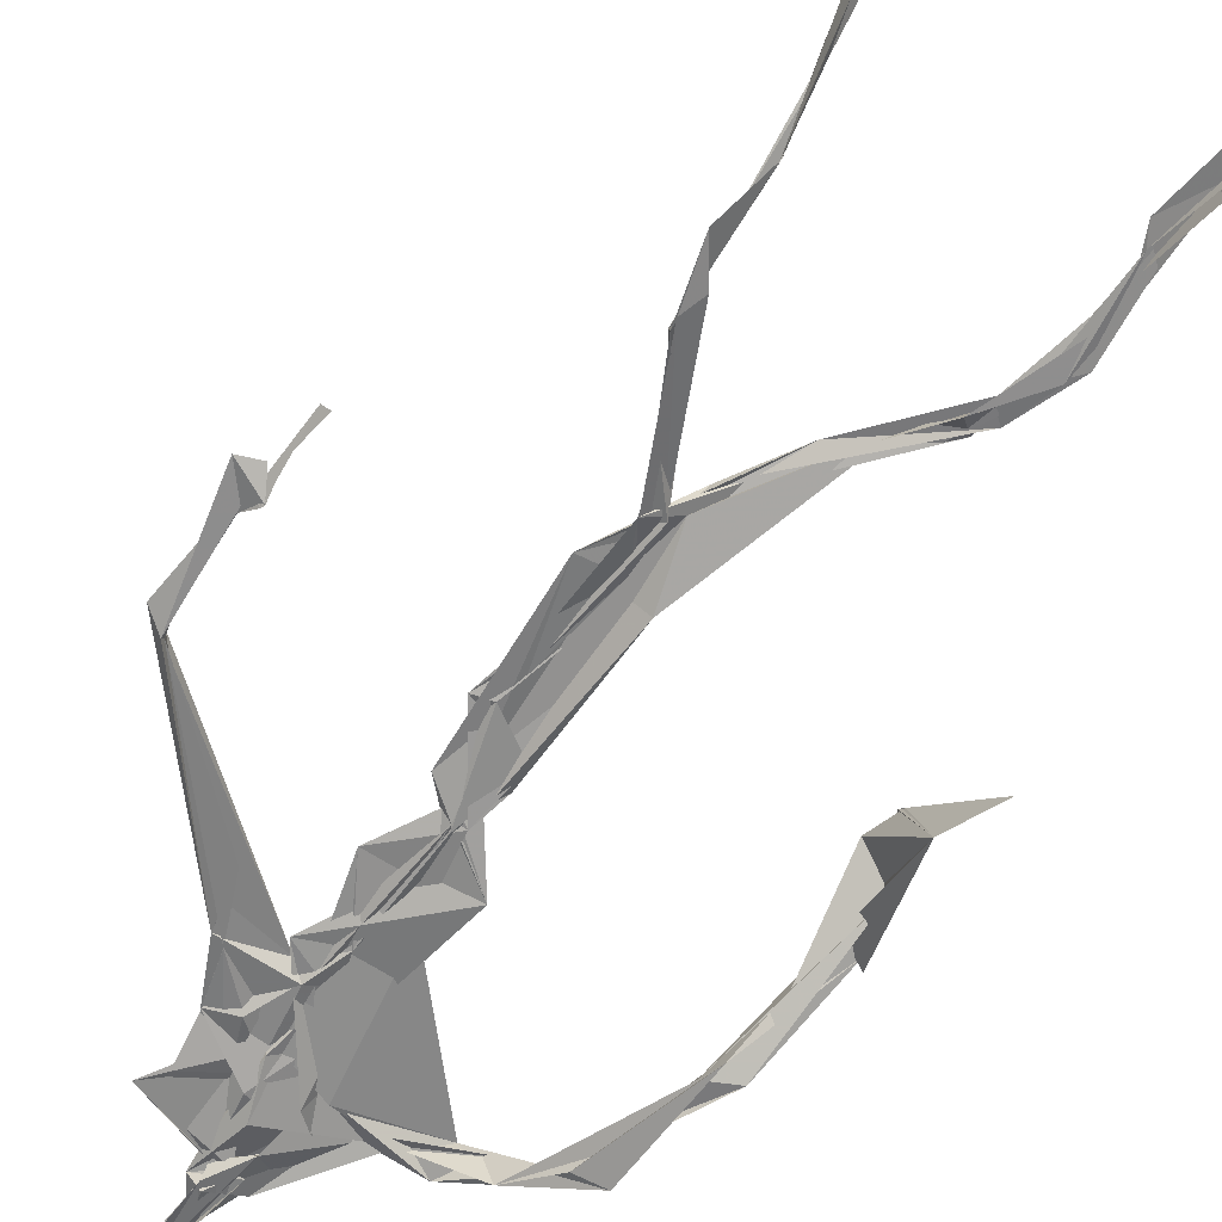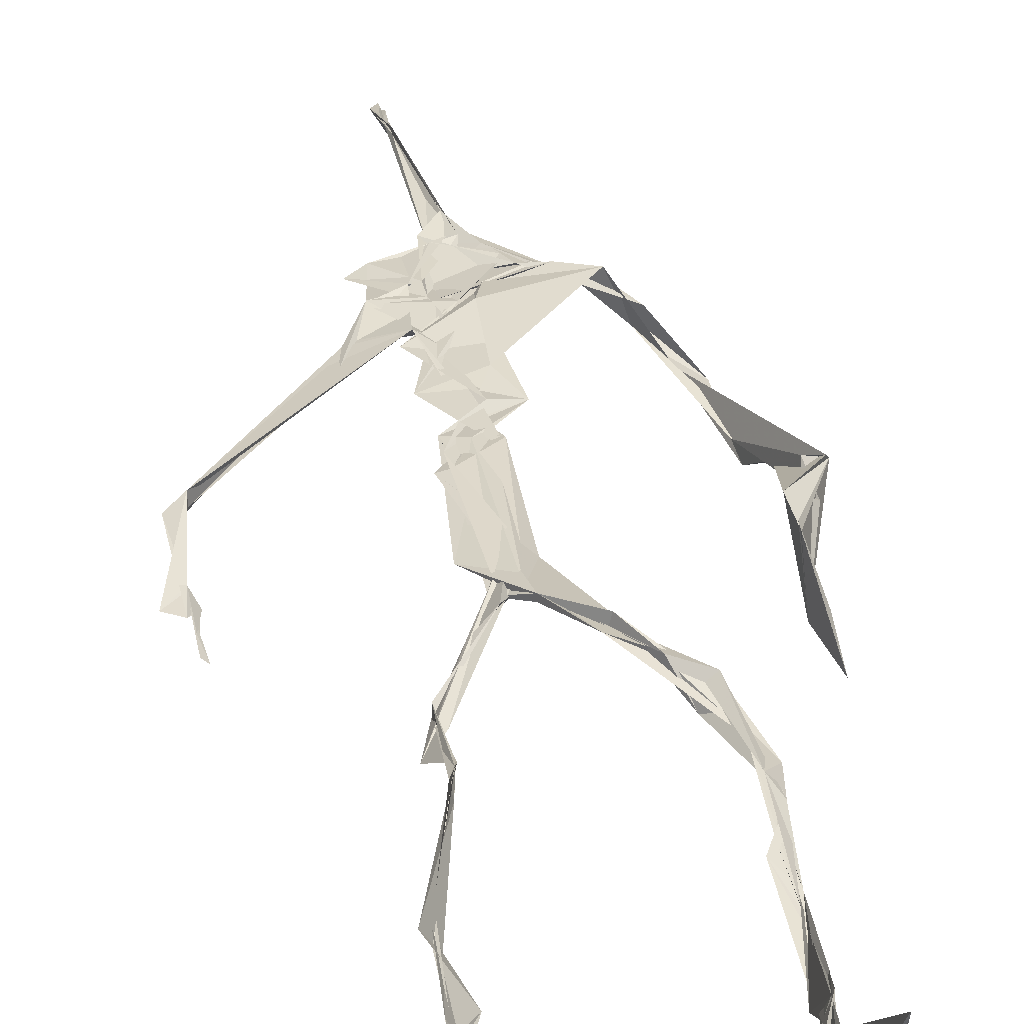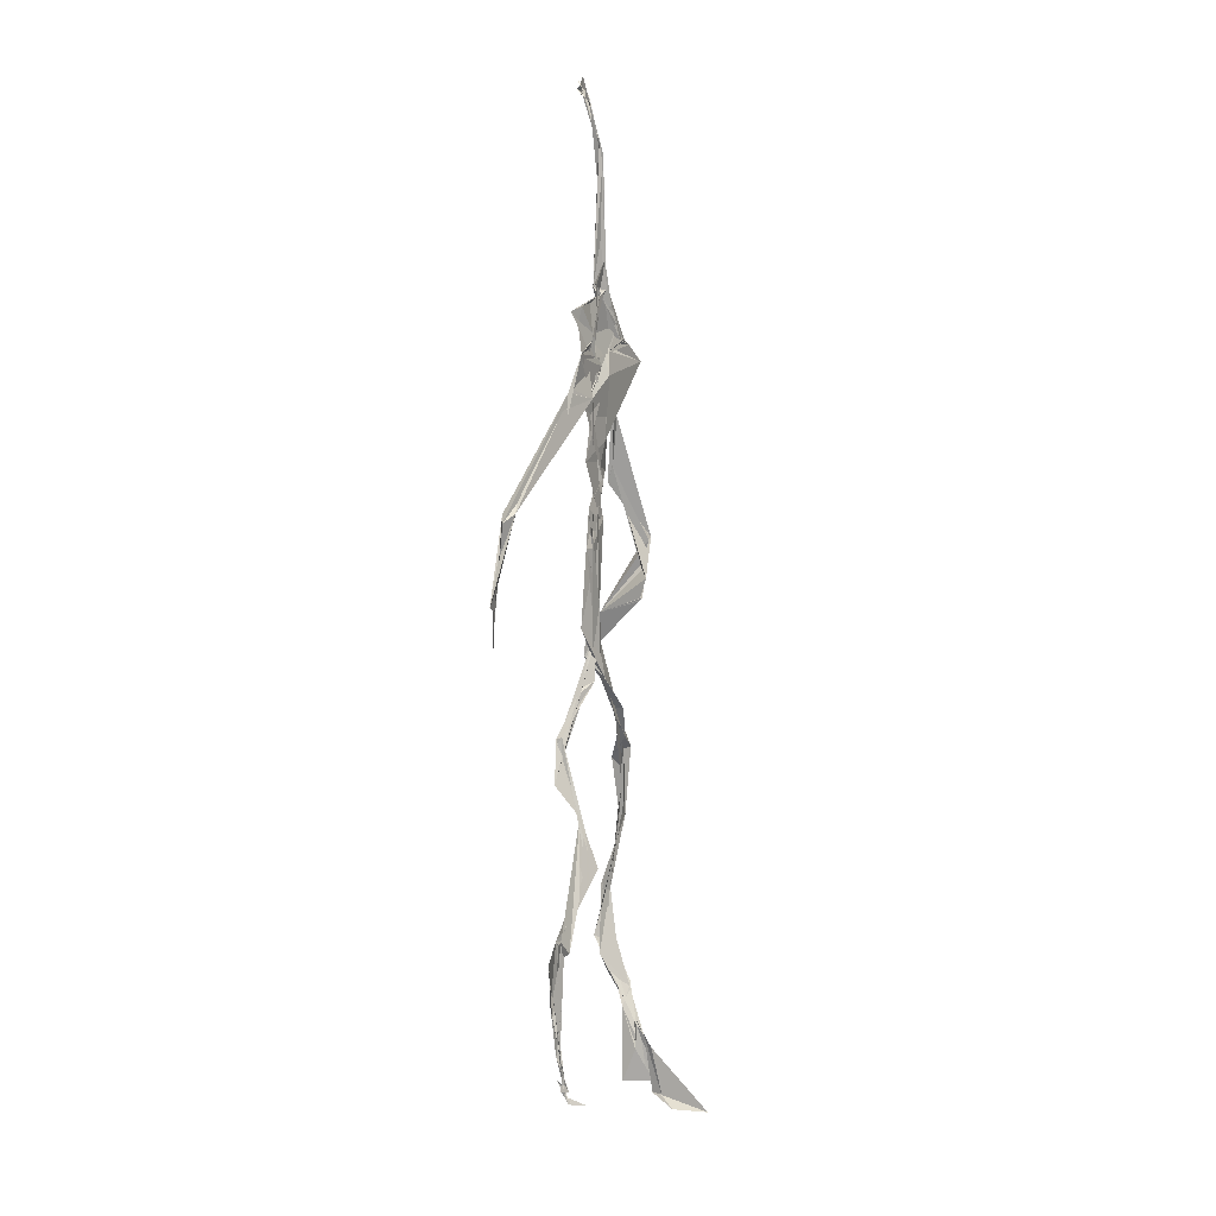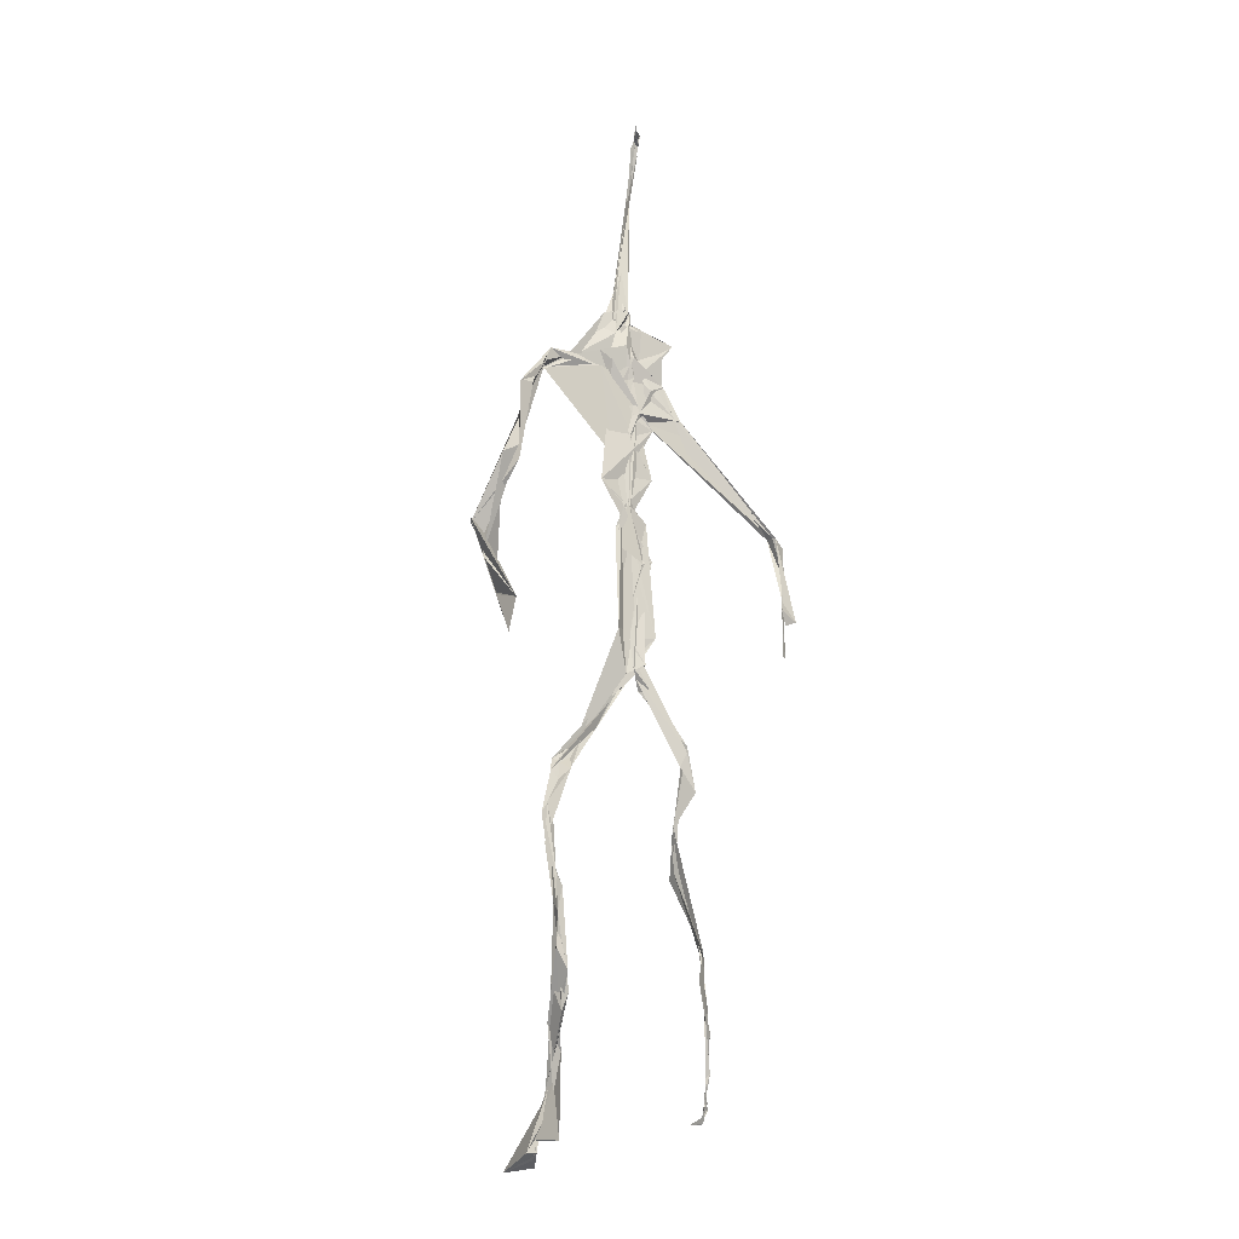
<metadata>
{"format":"obj","ext":"obj","renderer":"f3d","projection":"perspective","resolution":1024,"background":"white","views":[{"elev":-65.9,"azim":-33.9,"up":"+Z"},{"elev":30.9,"azim":-8.3,"up":"+Z"},{"elev":3.7,"azim":-68.2,"up":"+Y"},{"elev":-15.5,"azim":150.1,"up":"+Y"}]}
</metadata>
<code>
v 0.4382 0.2335 0.4754
v 0.5494 0.3622 0.4772
v 0.4744 0.5331 0.4862
v 0.5107 0.7258 0.4833
v 0.4645 0.6811 0.4862
v 0.3783 0.4618 0.4508
v 0.5703 0.2288 0.4588
v 0.5708 0.3048 0.4763
v 0.5192 0.7212 0.4891
v 0.5195 0.3988 0.4921
v 0.4964 0.4848 0.4884
v 0.4457 0.3527 0.4714
v 0.4932 0.8393 0.4885
v 0.4924 0.6974 0.4822
v 0.4739 0.4712 0.4817
v 0.5577 0.08869 0.5095
v 0.5927 0.6508 0.4601
v 0.4581 0.7131 0.4802
v 0.4352 0.2443 0.4843
v 0.4937 0.4479 0.4867
v 0.5514 0.1583 0.4857
v 0.6261 0.5117 0.4731
v 0.4372 0.2471 0.4848
v 0.4943 0.8805 0.4796
v 0.4885 0.8733 0.4833
v 0.5596 0.09824 0.5101
v 0.5775 0.6737 0.4694
v 0.4352 0.1851 0.4765
v 0.5539 0.1326 0.5038
v 0.4556 0.3266 0.489
v 0.5084 0.615 0.4876
v 0.5011 0.5736 0.4838
v 0.5586 0.3704 0.4901
v 0.4968 0.5932 0.4845
v 0.4942 0.6331 0.4853
v 0.5091 0.715 0.4821
v 0.5575 0.2748 0.4739
v 0.5061 0.5444 0.4871
v 0.3768 0.5608 0.4597
v 0.4318 0.1355 0.4824
v 0.4481 0.2907 0.5063
v 0.563 0.3603 0.4832
v 0.4979 0.7339 0.482
v 0.5684 0.2613 0.4672
v 0.4942 0.8345 0.4921
v 0.4674 0.7038 0.4822
v 0.4796 0.5445 0.489
v 0.5211 0.5926 0.4828
v 0.4337 0.1369 0.4802
v 0.4904 0.8793 0.4773
v 0.5306 0.695 0.4918
v 0.5579 0.08866 0.5087
v 0.5197 0.6874 0.4869
v 0.4924 0.5563 0.4878
v 0.5577 0.1989 0.4631
v 0.4325 0.1223 0.4846
v 0.5622 0.2124 0.4563
v 0.433 0.1889 0.4828
v 0.431 0.1266 0.4835
v 0.4574 0.6545 0.4818
v 0.4318 0.1112 0.4881
v 0.4944 0.4701 0.4862
v 0.4341 0.2345 0.4814
v 0.4935 0.4459 0.4821
v 0.4868 0.6525 0.484
v 0.4583 0.3714 0.4728
v 0.5646 0.08924 0.5121
v 0.4765 0.673 0.4824
v 0.4546 0.3886 0.4739
v 0.4905 0.8876 0.4748
v 0.484 0.4489 0.48
v 0.4544 0.387 0.469
v 0.4312 0.146 0.4785
v 0.564 0.6931 0.4865
v 0.5076 0.4751 0.4797
v 0.484 0.6921 0.487
v 0.4538 0.3827 0.4699
v 0.378 0.5615 0.47
v 0.3733 0.5006 0.4552
v 0.5558 0.08385 0.5193
v 0.5374 0.6958 0.4918
v 0.4311 0.1198 0.4824
v 0.3777 0.5022 0.4519
v 0.5149 0.6859 0.4888
v 0.5518 0.1363 0.5043
v 0.5651 0.251 0.4694
v 0.4798 0.5631 0.4858
v 0.4952 0.5745 0.4831
v 0.4485 0.213 0.465
v 0.4353 0.1923 0.4743
v 0.4889 0.6468 0.4851
v 0.4981 0.8847 0.4695
v 0.5058 0.7257 0.4851
v 0.3783 0.5613 0.4623
v 0.5462 0.6923 0.4929
v 0.4859 0.43 0.4884
v 0.5027 0.5862 0.4879
v 0.4774 0.6865 0.4857
v 0.4355 0.1104 0.5019
v 0.4962 0.8771 0.4802
v 0.4855 0.5245 0.4869
v 0.4453 0.6254 0.4809
v 0.5629 0.2842 0.4737
v 0.4985 0.6474 0.4879
v 0.432 0.1167 0.4844
v 0.4319 0.1192 0.4866
v 0.4958 0.6792 0.4859
v 0.5055 0.7314 0.4883
v 0.4908 0.8791 0.4772
v 0.495 0.8957 0.475
v 0.4835 0.53 0.4846
v 0.4635 0.6794 0.4856
v 0.6065 0.6466 0.4552
v 0.5523 0.09694 0.4857
v 0.4967 0.5778 0.4835
v 0.4903 0.567 0.4851
v 0.569 0.3354 0.4768
v 0.558 0.09742 0.5108
v 0.5611 0.1783 0.4885
v 0.4934 0.7361 0.4869
v 0.3671 0.5544 0.4643
v 0.5816 0.6677 0.4821
v 0.4333 0.1759 0.4745
v 0.4292 0.2275 0.4906
v 0.4979 0.8934 0.4693
v 0.4937 0.8276 0.4916
v 0.4555 0.3283 0.4882
v 0.5004 0.7372 0.4819
v 0.4863 0.4519 0.4859
v 0.548 0.0792 0.5303
v 0.5 0.43 0.4916
v 0.495 0.8847 0.4758
v 0.5515 0.3757 0.4865
v 0.5276 0.7066 0.4904
v 0.5492 0.6892 0.4905
v 0.4502 0.2931 0.4953
v 0.5655 0.2051 0.4754
v 0.5094 0.6667 0.4913
v 0.6148 0.4743 0.4406
v 0.3613 0.4934 0.4567
v 0.4995 0.7065 0.4816
v 0.6228 0.5351 0.481
v 0.5246 0.405 0.4969
v 0.5506 0.1245 0.4973
v 0.636 0.5411 0.4753
v 0.433 0.1361 0.4827
v 0.4308 0.1496 0.4822
v 0.55 0.1277 0.511
v 0.6219 0.4664 0.4501
v 0.5604 0.07626 0.5562
v 0.4323 0.1103 0.4912
v 0.6337 0.5374 0.4789
v 0.6066 0.5958 0.455
v 0.6121 0.4872 0.4797
v 0.5106 0.7324 0.4881
v 0.4747 0.5994 0.4853
v 0.3735 0.5097 0.4574
v 0.4912 0.6821 0.4842
v 0.48 0.6476 0.489
v 0.4944 0.8852 0.4749
v 0.3783 0.5003 0.4515
v 0.4395 0.1817 0.4703
v 0.4304 0.1332 0.4854
v 0.5661 0.6798 0.4955
v 0.4497 0.2977 0.4986
v 0.3745 0.4627 0.4534
v 0.4899 0.6929 0.4874
v 0.4307 0.1204 0.4892
v 0.4536 0.3159 0.494
v 0.4811 0.5326 0.4881
v 0.4692 0.7176 0.4847
v 0.5691 0.255 0.46
v 0.5643 0.3137 0.483
v 0.5589 0.1739 0.4892
v 0.4916 0.8433 0.4899
v 0.4739 0.6402 0.4853
v 0.5398 0.3803 0.4926
v 0.5503 0.1443 0.4985
v 0.5017 0.5655 0.4859
v 0.3746 0.4791 0.454
v 0.6092 0.5034 0.4837
v 0.6247 0.4448 0.4321
v 0.3717 0.4889 0.4555
v 0.433 0.1285 0.478
v 0.5594 0.09288 0.511
v 0.5164 0.7328 0.4875
v 0.5737 0.3273 0.4766
v 0.6129 0.4842 0.4765
v 0.5515 0.1373 0.4962
v 0.4824 0.6778 0.4845
v 0.5599 0.1847 0.4693
v 0.6091 0.5829 0.4496
v 0.4966 0.4403 0.4887
v 0.6208 0.5878 0.4532
v 0.5063 0.5559 0.4873
v 0.4331 0.1203 0.4848
v 0.4938 0.8801 0.4785
v 0.5119 0.6925 0.4822
v 0.4715 0.4197 0.4795
v 0.4985 0.8864 0.4681
v 0.4979 0.4414 0.4852
v 0.433 0.1151 0.4851
v 0.4979 0.8822 0.4713
v 0.4507 0.6512 0.4809
v 0.5028 0.6734 0.4872
v 0.5674 0.25 0.4617
v 0.5059 0.7554 0.4886
v 0.4907 0.6806 0.4861
v 0.4976 0.7274 0.4878
f 23 165 30
f 135 74 122
f 174 29 55
f 6 166 180
f 97 87 48
f 108 43 155
f 32 116 195
f 151 61 184
f 128 51 120
f 27 95 122
f 119 144 21
f 133 187 173
f 49 196 73
f 156 53 31
f 101 88 47
f 48 176 97
f 31 48 116
f 112 205 14
f 1 19 58
f 97 91 88
f 153 22 194
f 59 61 40
f 64 129 199
f 69 169 136
f 128 120 207
f 17 194 152
f 17 113 74
f 190 159 68
f 90 23 28
f 180 166 83
f 81 84 74
f 80 148 150
f 179 75 195
f 160 109 203
f 11 129 47
f 127 136 124
f 107 95 53
f 99 151 105
f 191 172 55
f 25 207 45
f 149 182 154
f 35 115 159
f 94 78 60
f 118 52 26
f 68 159 91
f 22 142 139
f 14 205 134
f 38 32 3
f 53 156 107
f 100 160 70
f 208 46 167
f 201 170 195
f 110 126 25
f 173 8 33
f 39 121 183
f 85 67 178
f 39 183 140
f 3 170 62
f 39 204 121
f 131 10 15
f 117 8 103
f 142 22 153
f 181 188 145
f 169 165 19
f 140 161 157
f 155 13 45
f 99 105 61
f 195 116 179
f 57 178 119
f 177 193 33
f 83 79 161
f 160 203 70
f 97 88 87
f 118 67 16
f 171 93 167
f 12 77 30
f 178 67 144
f 62 71 131
f 62 20 3
f 166 79 83
f 208 104 65
f 39 94 204
f 207 120 4
f 21 7 119
f 171 46 18
f 47 88 34
f 94 140 78
f 44 57 37
f 147 90 40
f 121 159 78
f 93 4 120
f 134 84 36
f 43 175 13
f 119 7 57
f 11 66 129
f 55 29 148
f 189 21 114
f 12 30 72
f 125 50 132
f 20 66 11
f 54 48 87
f 89 124 1
f 155 45 4
f 195 75 201
f 109 92 197
f 137 85 57
f 105 151 196
f 120 158 167
f 155 43 13
f 44 8 173
f 145 152 181
f 205 176 198
f 26 114 118
f 154 182 139
f 66 77 12
f 187 10 42
f 203 197 70
f 26 185 29
f 96 69 77
f 186 128 9
f 70 200 24
f 1 124 136
f 175 100 70
f 152 192 17
f 80 16 85
f 200 50 24
f 56 184 61
f 161 79 180
f 89 1 162
f 37 57 7
f 81 135 9
f 131 42 10
f 47 129 101
f 80 85 148
f 46 5 98
f 49 73 58
f 8 37 103
f 46 98 18
f 201 177 143
f 202 59 163
f 163 59 40
f 69 96 72
f 78 140 157
f 17 74 164
f 162 146 123
f 185 150 148
f 181 152 194
f 197 200 70
f 169 72 165
f 158 107 104
f 111 3 11
f 187 42 86
f 68 76 190
f 53 164 31
f 69 136 127
f 152 145 142
f 23 63 28
f 163 40 28
f 29 174 189
f 116 32 31
f 190 98 60
f 98 76 18
f 24 125 13
f 25 92 110
f 58 162 1
f 49 58 147
f 66 20 77
f 197 203 109
f 166 6 79
f 142 145 139
f 43 36 126
f 132 50 92
f 74 113 122
f 204 65 159
f 83 183 157
f 175 43 126
f 4 45 207
f 65 204 5
f 141 158 120
f 10 187 133
f 159 88 91
f 174 21 189
f 108 18 76
f 209 76 14
f 94 102 204
f 106 82 202
f 193 10 33
f 105 147 40
f 194 22 181
f 200 197 50
f 3 32 170
f 196 147 105
f 62 15 87
f 147 58 90
f 83 157 180
f 68 91 112
f 160 100 126
f 180 79 6
f 89 162 123
f 137 57 44
f 101 62 87
f 75 179 193
f 155 93 171
f 36 84 81
f 134 209 14
f 199 12 72
f 41 63 23
f 109 160 110
f 82 146 168
f 192 142 153
f 114 144 118
f 46 171 167
f 16 150 52
f 61 151 99
f 38 111 115
f 135 81 74
f 121 204 159
f 73 146 162
f 55 172 86
f 136 169 19
f 73 162 58
f 45 132 25
f 164 27 17
f 112 91 205
f 35 104 156
f 77 62 96
f 170 32 195
f 176 205 91
f 201 71 170
f 117 2 8
f 51 128 186
f 13 175 24
f 16 67 85
f 143 131 71
f 28 40 90
f 29 189 26
f 32 38 156
f 59 56 61
f 138 31 164
f 159 190 60
f 133 173 33
f 167 158 208
f 186 9 135
f 62 101 64
f 152 142 192
f 164 74 84
f 103 86 42
f 121 78 157
f 132 92 25
f 23 30 41
f 13 125 45
f 4 93 155
f 188 181 139
f 169 69 72
f 202 163 106
f 62 170 71
f 89 28 63
f 202 56 59
f 107 141 95
f 189 114 26
f 137 44 191
f 7 21 174
f 46 208 5
f 104 107 156
f 139 182 188
f 64 101 129
f 207 36 9
f 154 145 188
f 43 209 36
f 146 82 106
f 157 183 121
f 123 28 89
f 172 44 173
f 151 184 196
f 63 124 89
f 24 175 70
f 106 163 123
f 54 193 179
f 122 113 27
f 165 72 30
f 138 176 48
f 168 146 73
f 95 51 122
f 35 159 65
f 138 84 198
f 136 19 1
f 84 138 164
f 64 96 62
f 22 139 181
f 172 173 86
f 77 69 127
f 35 156 38
f 55 148 191
f 177 75 193
f 15 10 193
f 65 104 35
f 185 26 52
f 106 123 146
f 93 120 167
f 12 199 129
f 165 23 19
f 88 101 87
f 190 76 98
f 209 108 76
f 117 42 143
f 102 94 60
f 183 161 140
f 48 54 179
f 207 9 128
f 154 139 145
f 90 58 19
f 171 18 155
f 31 138 48
f 105 40 61
f 133 33 10
f 209 134 36
f 164 95 27
f 30 77 127
f 179 116 48
f 193 54 15
f 29 185 148
f 68 112 76
f 100 175 126
f 115 111 47
f 149 154 188
f 47 111 11
f 197 92 50
f 9 36 81
f 192 113 17
f 184 56 168
f 37 8 44
f 156 31 32
f 16 52 118
f 130 52 150
f 201 75 177
f 97 176 91
f 3 111 38
f 120 51 141
f 55 206 174
f 17 27 194
f 2 33 8
f 108 155 18
f 83 161 183
f 143 71 201
f 39 140 94
f 53 95 164
f 30 127 41
f 172 191 44
f 66 12 129
f 168 73 196
f 37 7 103
f 207 25 126
f 113 153 27
f 177 33 2
f 62 131 15
f 174 206 7
f 113 192 153
f 95 141 51
f 122 51 135
f 143 177 2
f 20 62 77
f 20 11 3
f 34 88 159
f 117 103 42
f 34 159 115
f 28 123 163
f 206 86 103
f 102 5 204
f 60 78 159
f 207 126 36
f 206 103 7
f 150 185 130
f 15 54 87
f 148 85 191
f 173 187 86
f 52 130 185
f 119 178 144
f 49 147 196
f 178 57 85
f 144 114 21
f 158 141 107
f 124 63 127
f 196 184 168
f 35 38 115
f 202 82 56
f 2 117 143
f 138 198 176
f 110 160 126
f 132 45 125
f 209 43 108
f 131 143 42
f 208 158 104
f 188 182 149
f 80 150 16
f 186 135 51
f 199 96 64
f 5 60 98
f 41 127 63
f 72 96 199
f 125 24 50
f 90 19 23
f 67 118 144
f 112 14 76
f 109 110 92
f 168 56 82
f 84 134 198
f 206 55 86
f 205 198 134
f 102 60 5
f 137 191 85
f 194 27 153
f 161 180 157
f 47 34 115
f 65 5 208

</code>
